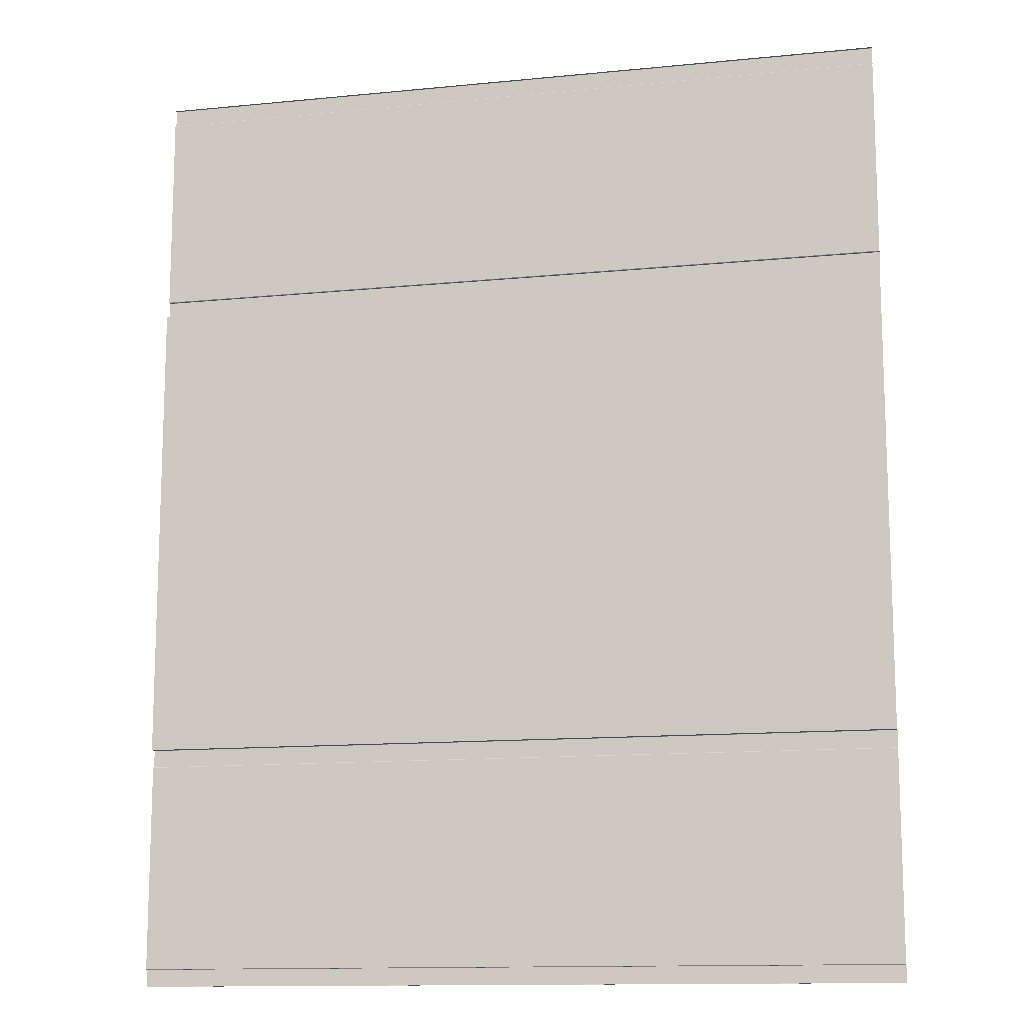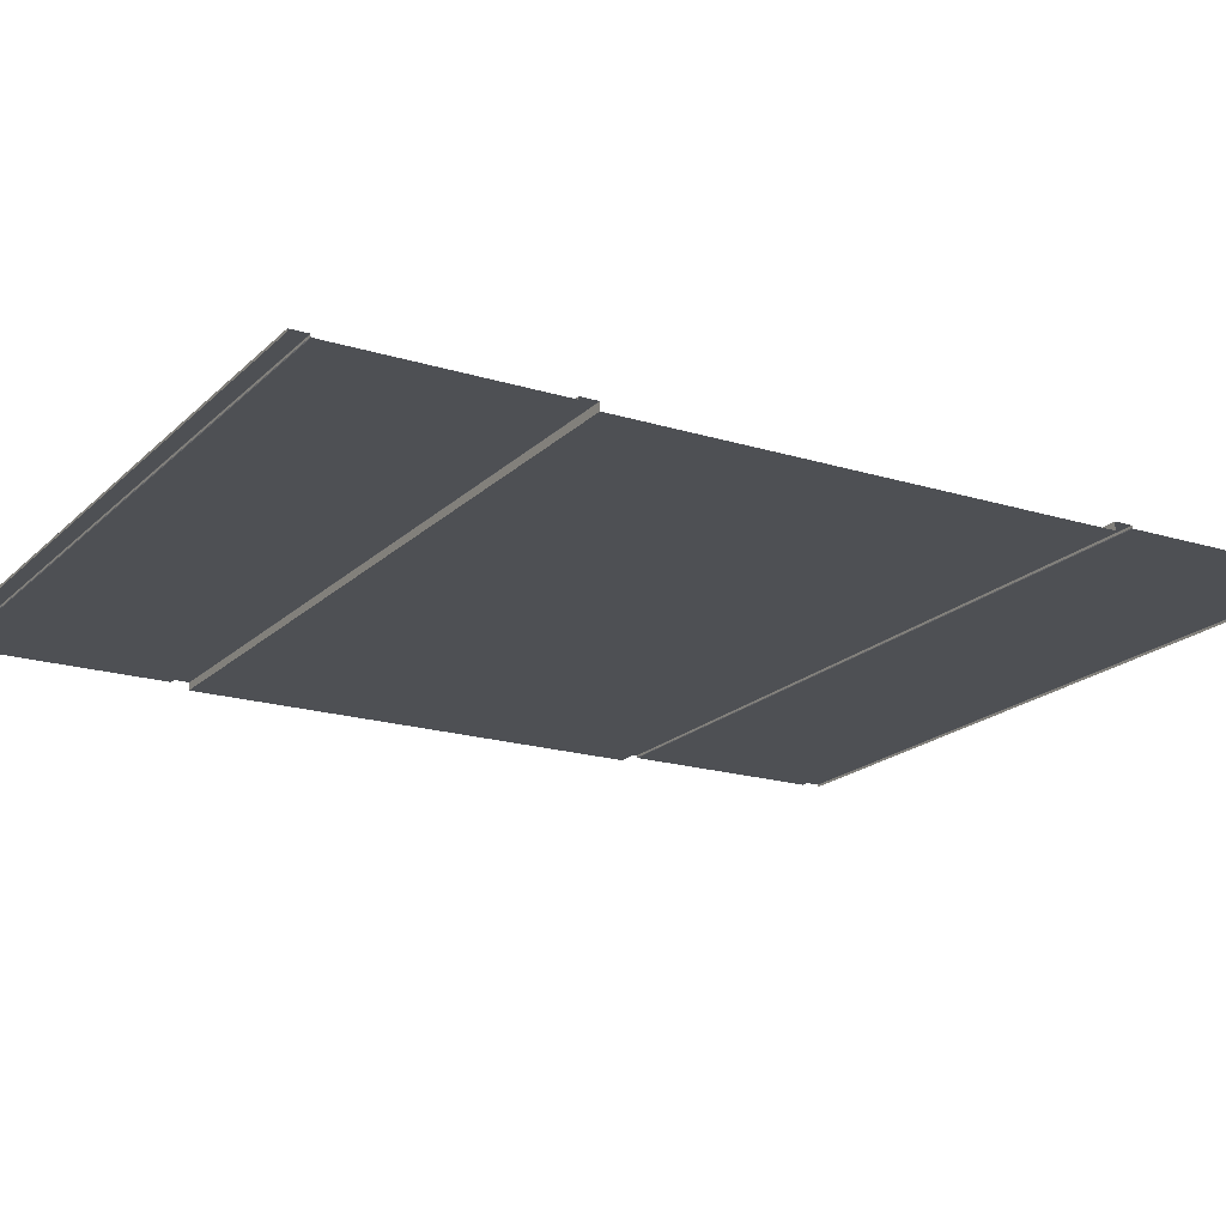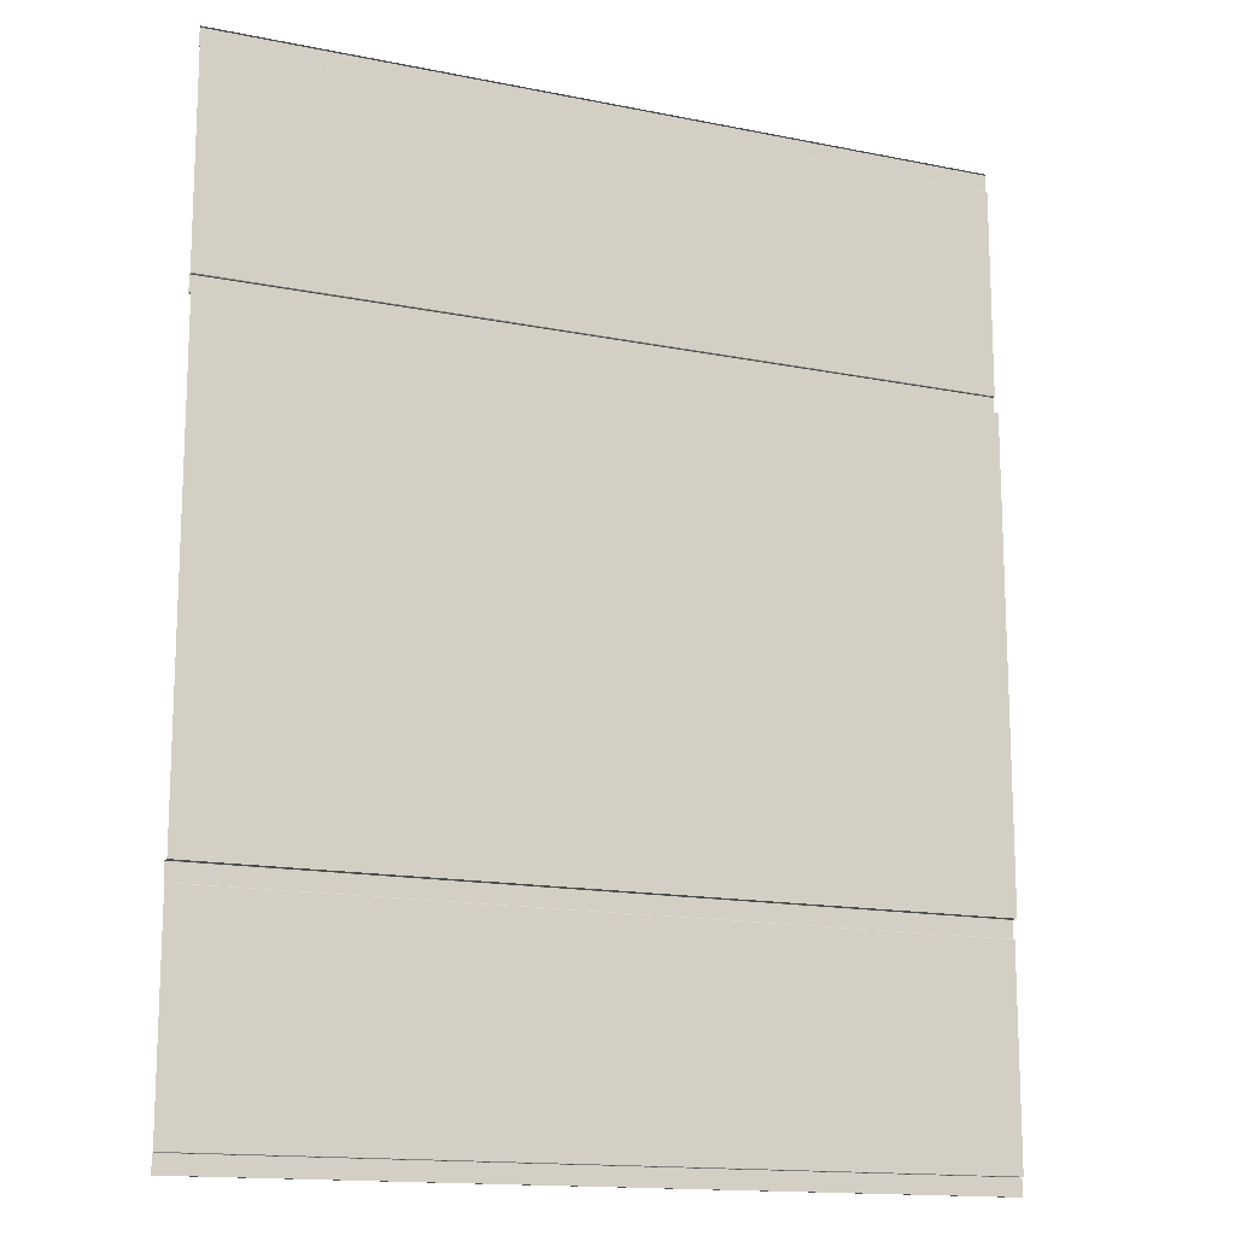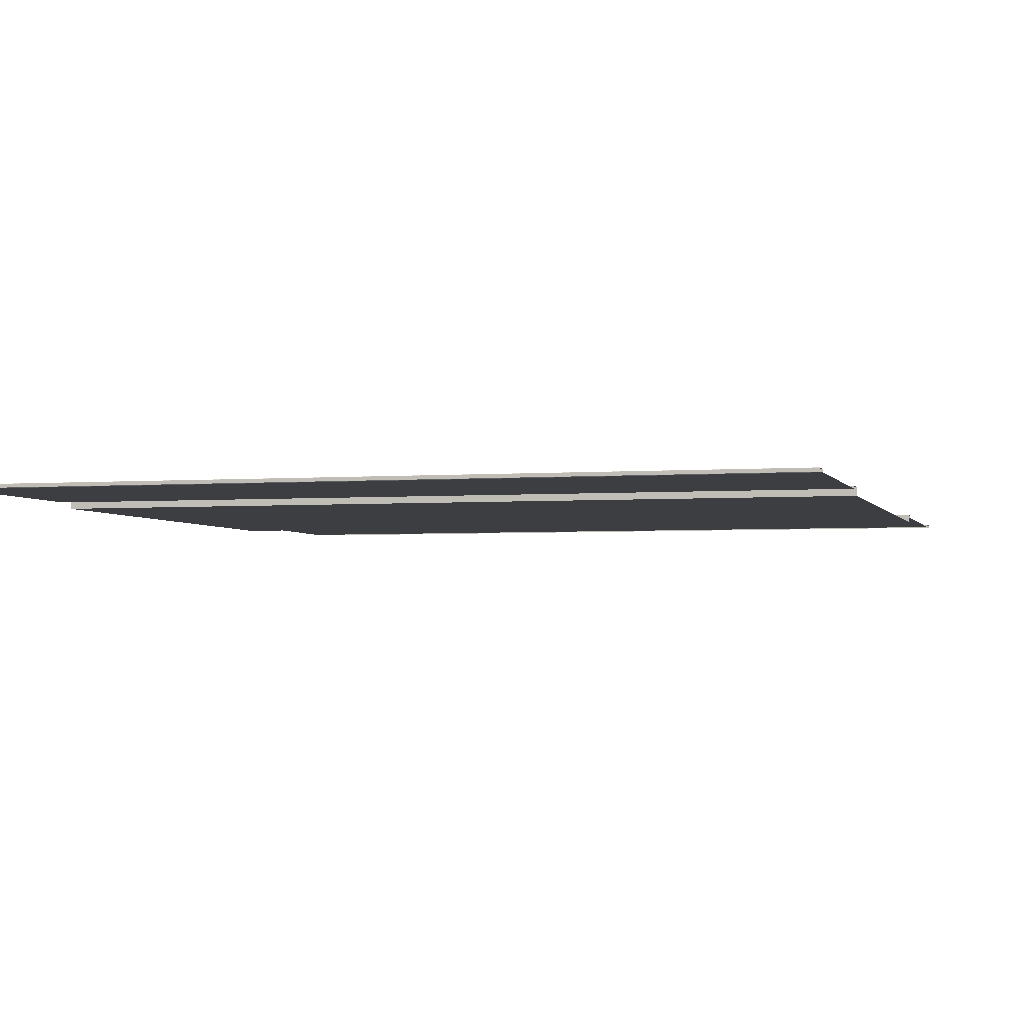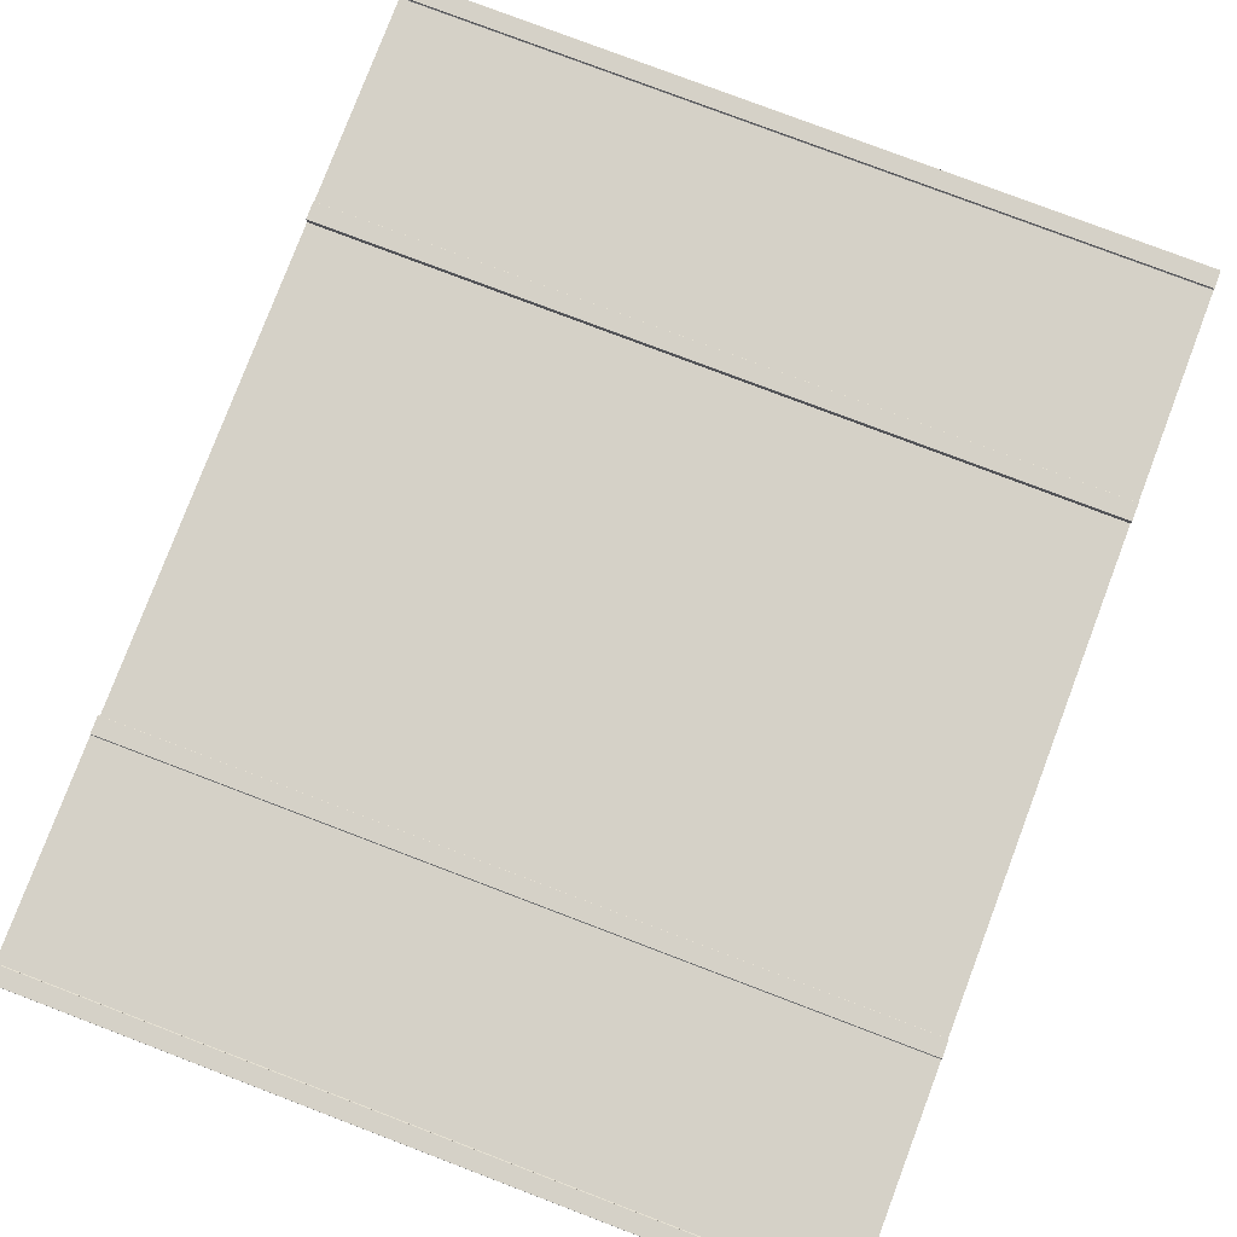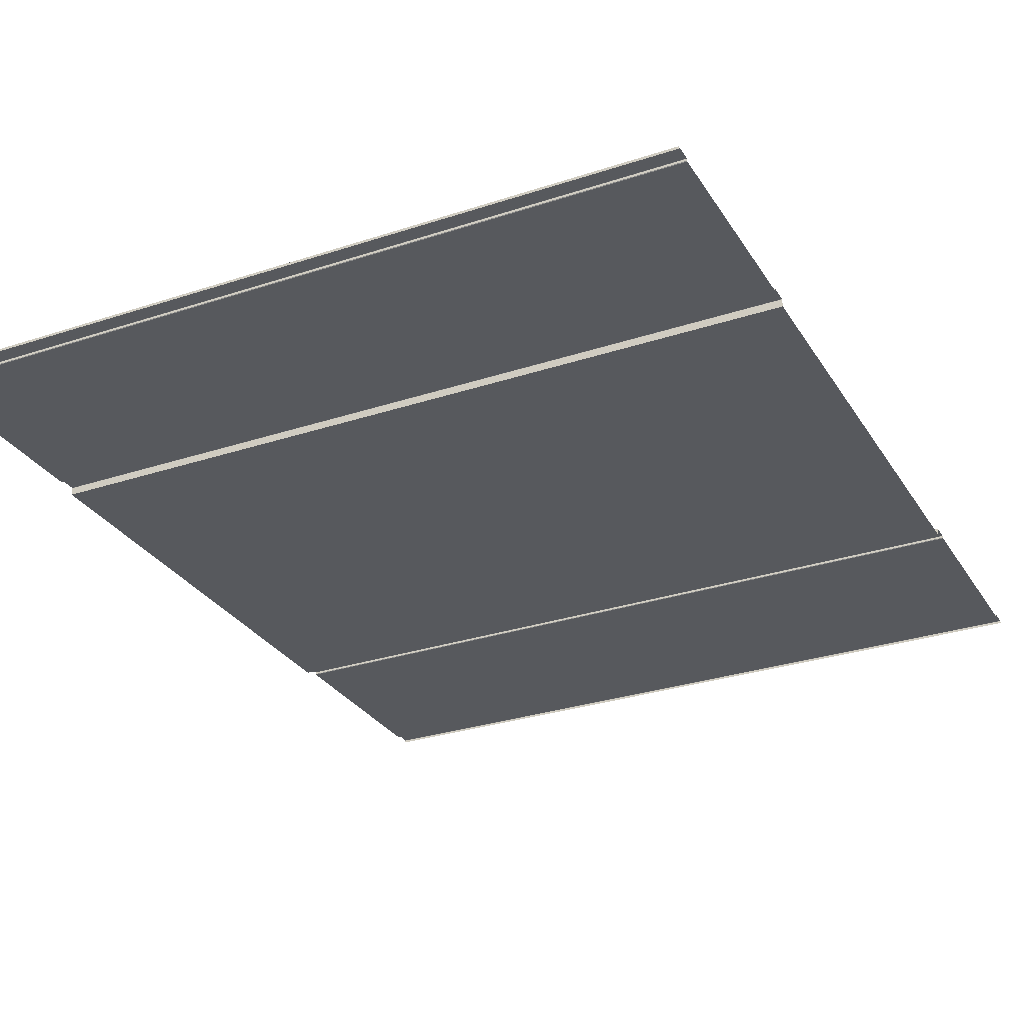
<metadata>
{"format":"obj","ext":"obj","renderer":"f3d","projection":"perspective","resolution":1024,"background":"white","views":[{"elev":-12.9,"azim":12.8,"up":"+Z"},{"elev":-19.0,"azim":-120.4,"up":"+Y"},{"elev":-14.9,"azim":-23.5,"up":"+Z"},{"elev":-3.2,"azim":-164.6,"up":"+Y"},{"elev":79.3,"azim":-159.2,"up":"+Y"},{"elev":-29.3,"azim":26.1,"up":"+Y"}]}
</metadata>
<code>
g default
v -2.379 1.841 85.59
v -2.379 3.774 175.6
v -288.5 1.841 85.59
v -288.5 3.774 175.6
v -2.379 4.717 85.59
v -2.379 4.766 85.65
v -288.5 4.766 85.65
v -288.5 4.717 85.59
v -2.379 4.766 92.13
v -2.379 4.717 92.19
v -288.5 4.717 92.19
v -288.5 4.766 92.13
v -2.379 4.717 168.9
v -2.379 4.766 169
v -288.5 4.766 169
v -288.5 4.717 168.9
v -2.379 4.766 175.5
v -2.379 4.717 175.6
v -288.5 4.717 175.6
v -288.5 4.766 175.5
v -2.379 3.774 168.7
v -2.379 3.963 168.9
v -288.5 3.963 168.9
v -288.5 3.774 168.7
v -2.379 3.963 92.19
v -2.379 3.774 92.4
v -288.5 3.774 92.4
v -288.5 3.963 92.19
v -2.379 3.774 -180.3
v -2.379 1.841 -90.31
v -288.5 3.774 -180.3
v -288.5 1.841 -90.31
v -2.379 4.717 -180.3
v -2.379 4.766 -180.3
v -288.5 4.766 -180.3
v -288.5 4.717 -180.3
v -2.379 4.766 -174
v -2.379 4.717 -173.9
v -288.5 4.717 -173.9
v -288.5 4.766 -174
v -2.379 4.717 -96.79
v -2.379 4.766 -96.73
v -288.5 4.766 -96.73
v -288.5 4.717 -96.79
v -2.379 4.766 -90.37
v -2.379 4.717 -90.31
v -288.5 4.717 -90.31
v -288.5 4.766 -90.37
v -2.379 3.774 -97
v -2.379 3.963 -96.79
v -288.5 3.963 -96.79
v -288.5 3.774 -97
v -2.379 3.963 -173.9
v -2.379 3.774 -173.7
v -288.5 3.774 -173.7
v -288.5 3.963 -173.9
v -2.379 1.841 0.8655
v -288.5 1.841 0.8656
v -2.379 1.841 -5.584
v -288.5 1.841 -5.584
g City_Road3
f 20 17 14 15
f 12 9 6 7
f 24 21 26 27
f 16 13 22 23
f 4 2 18 19
f 28 25 10 11
f 8 5 1 3
f 6 5 8 7
f 10 9 12 11
f 14 13 16 15
f 18 17 20 19
f 22 21 24 23
f 26 25 28 27
f 48 45 42 43
f 40 37 34 35
f 52 49 54 55
f 44 41 50 51
f 32 30 46 47
f 56 53 38 39
f 36 33 29 31
f 34 33 36 35
f 38 37 40 39
f 42 41 44 43
f 46 45 48 47
f 50 49 52 51
f 54 53 56 55
f 3 1 57 58
f 58 57 59 60
f 60 59 30 32

</code>
